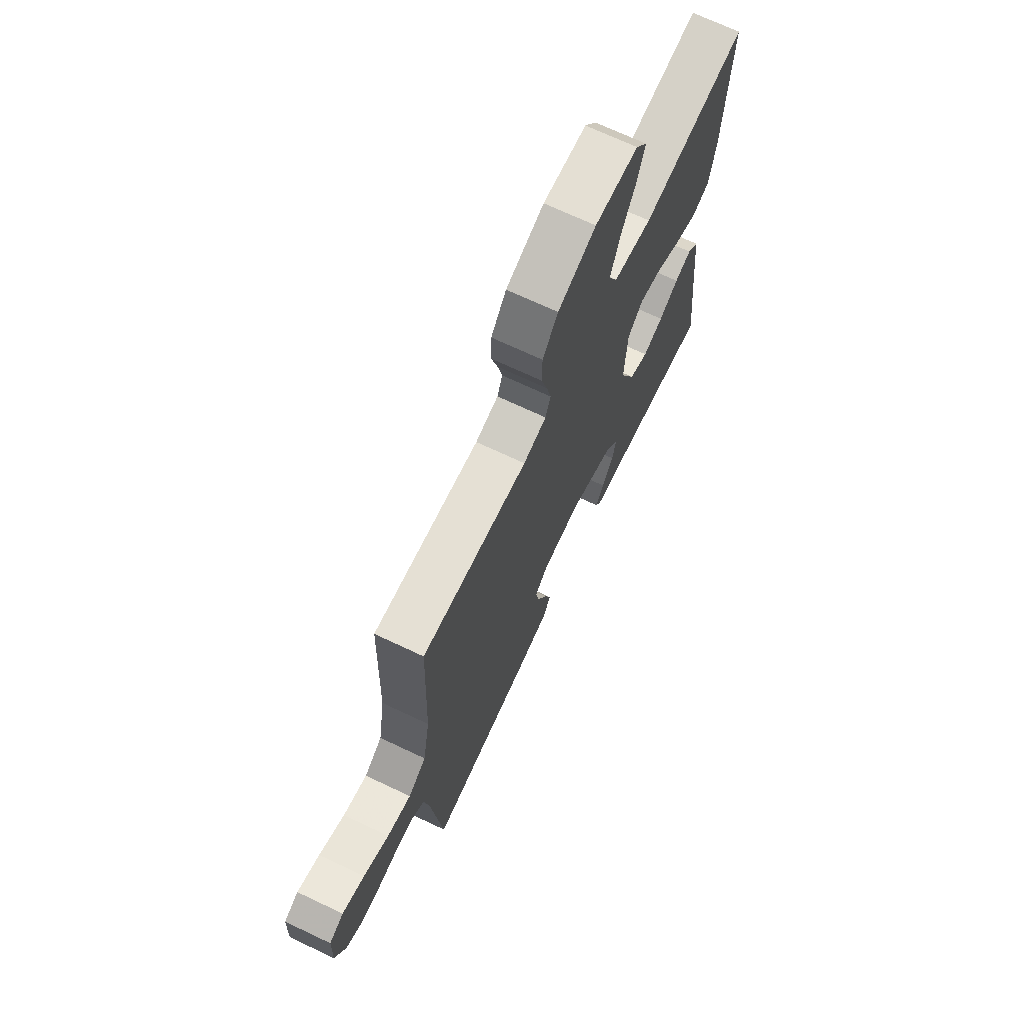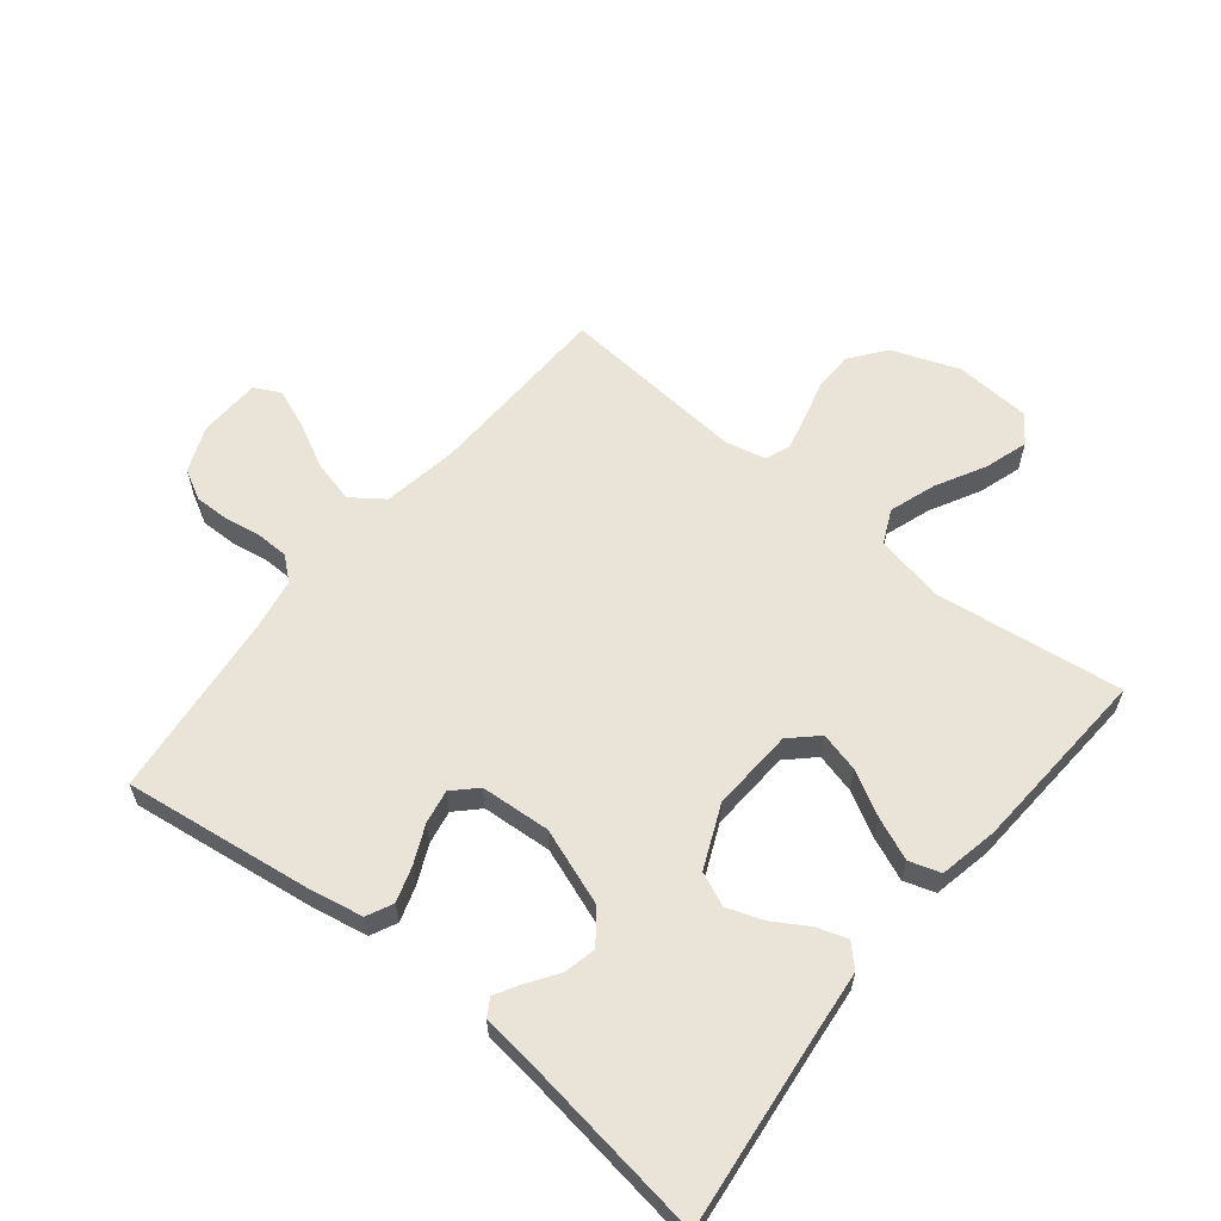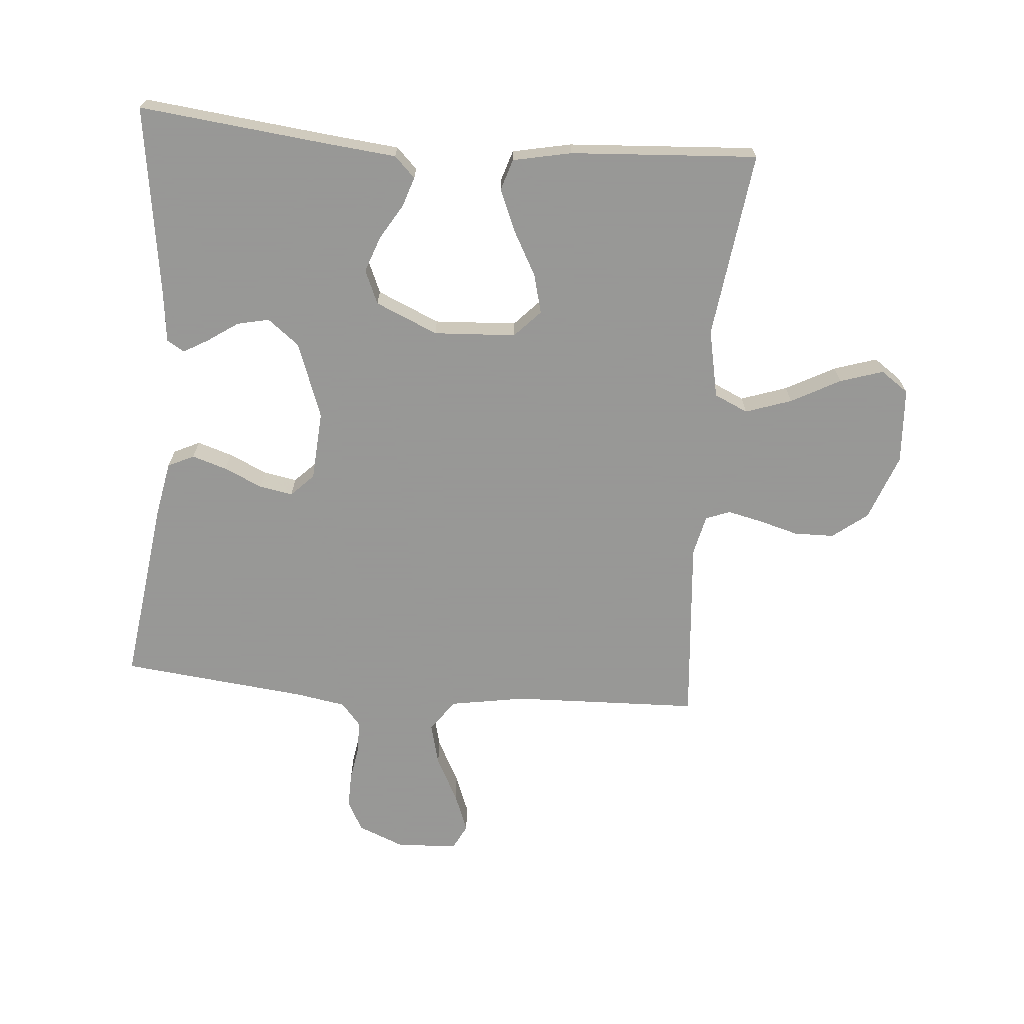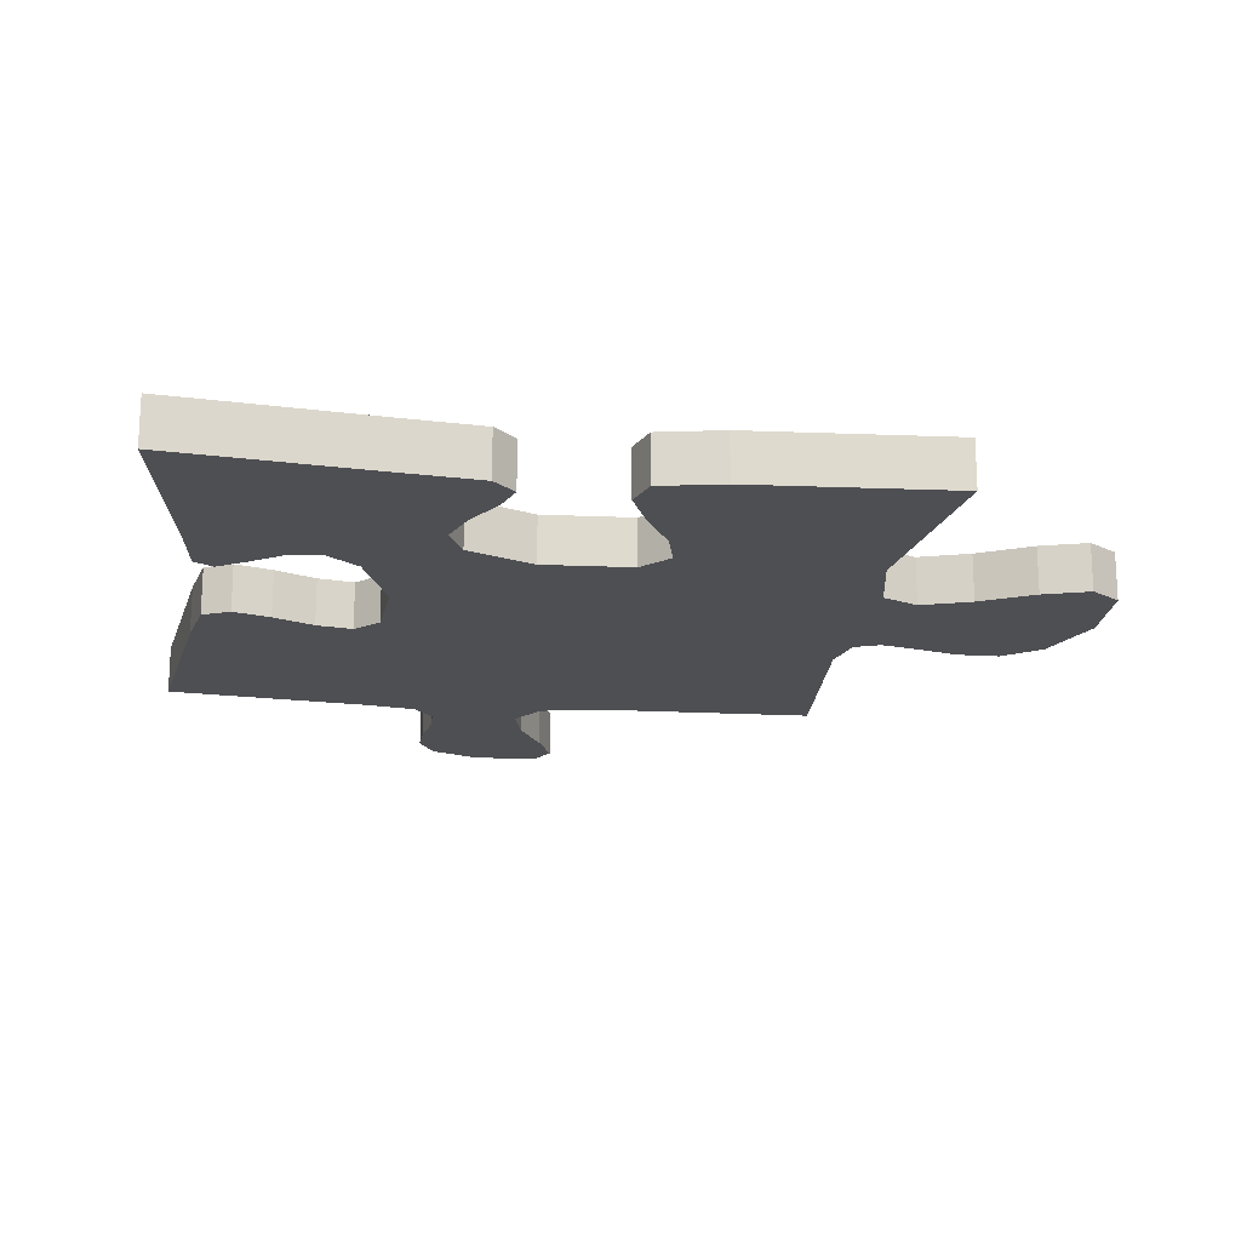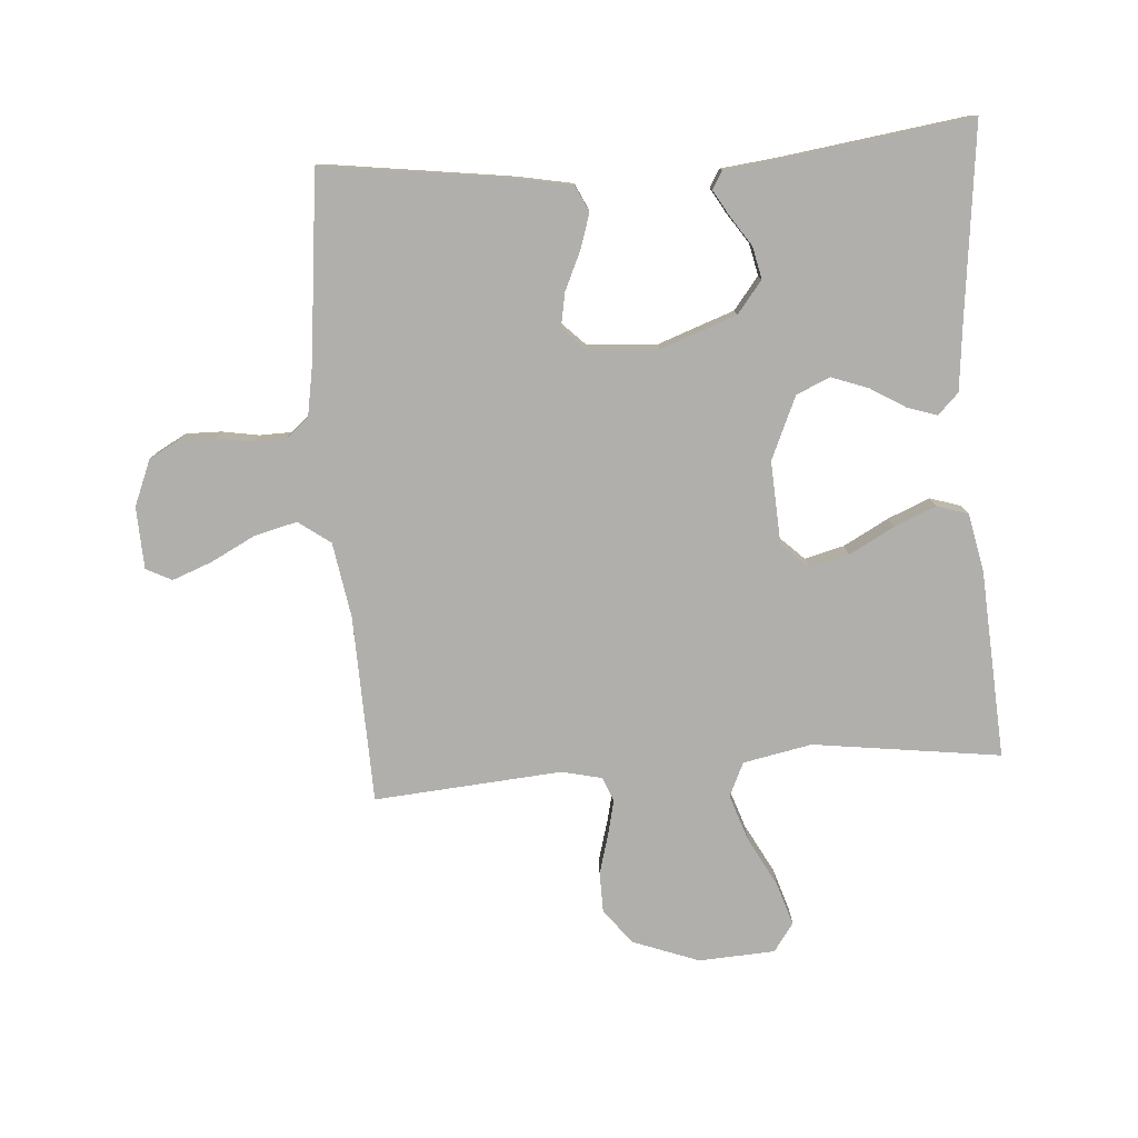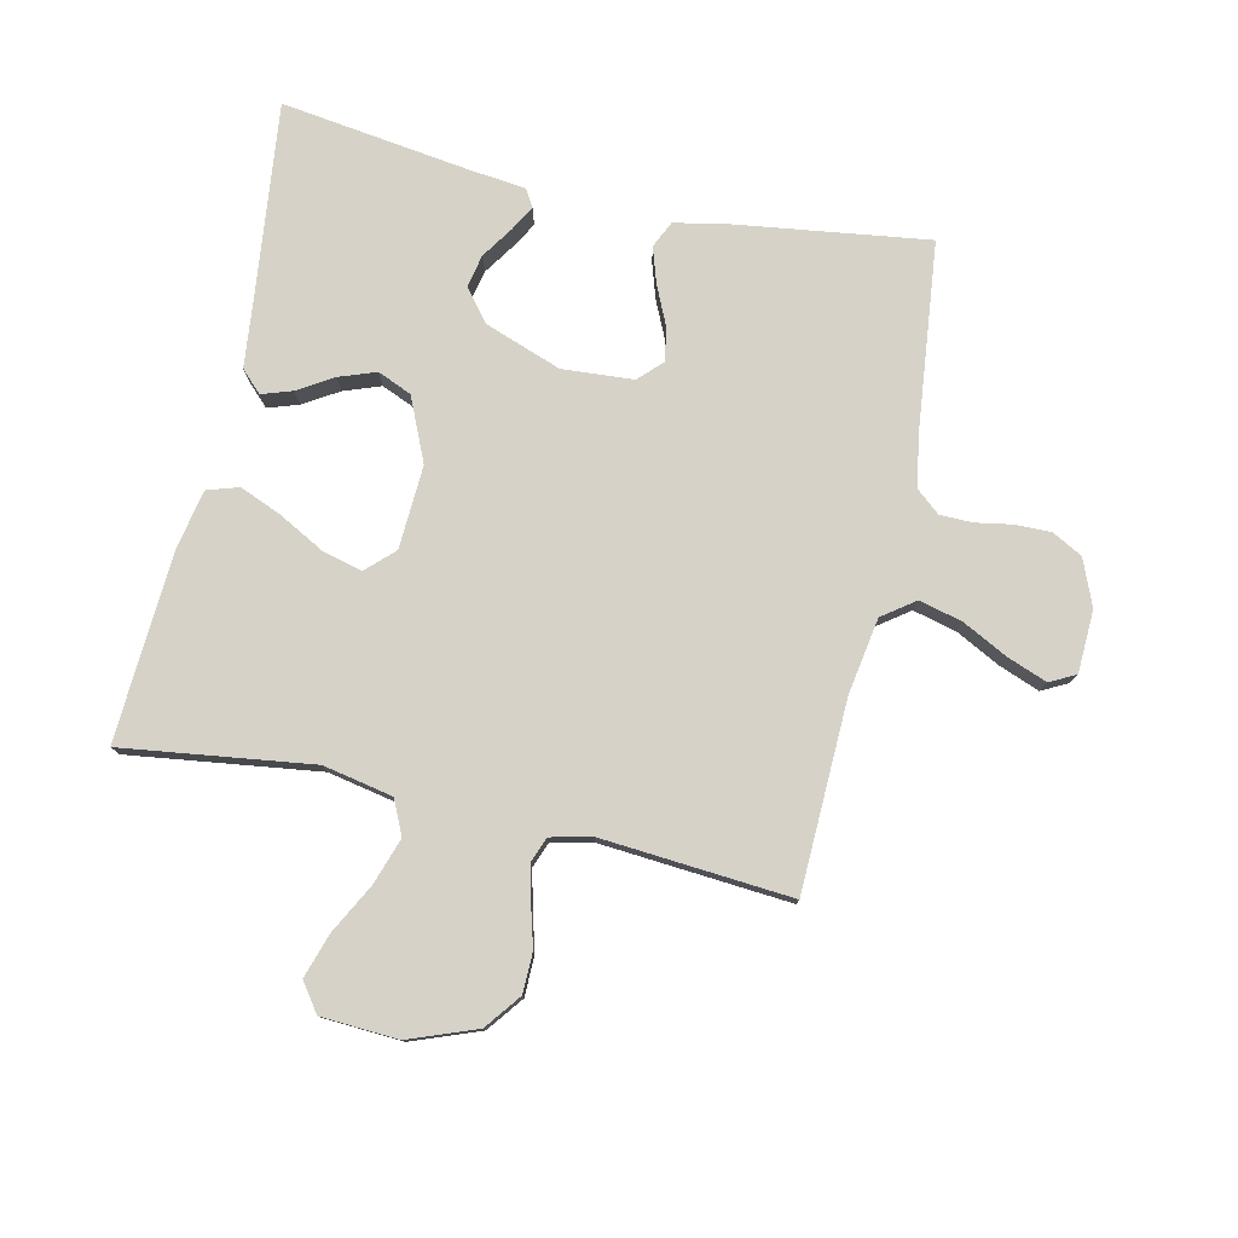
<metadata>
{"format":"obj","ext":"obj","renderer":"f3d","projection":"perspective","resolution":1024,"background":"white","views":[{"elev":70.2,"azim":115.3,"up":"+Z"},{"elev":60.8,"azim":-141.0,"up":"+Y"},{"elev":-68.4,"azim":-94.6,"up":"+Y"},{"elev":-18.1,"azim":-97.8,"up":"+Y"},{"elev":-78.1,"azim":-175.8,"up":"+Y"},{"elev":78.2,"azim":12.5,"up":"+Y"}]}
</metadata>
<code>
v -0.5 0.07 -0.5
v -0.466 0.07 -0.2
v -0.454 0.07 -0.085
v -0.421 0.07 -0.052
v -0.373 0.07 -0.068
v -0.317 0.07 -0.102
v -0.259 0.07 -0.123
v -0.205 0.07 -0.1
v -0.161 0.07 0
v -0.168 0.07 0.132
v -0.211 0.07 0.173
v -0.274 0.07 0.157
v -0.346 0.07 0.118
v -0.413 0.07 0.09
v -0.463 0.07 0.106
v -0.482 0.07 0.2
v -0.5 0.07 0.5
v -0.2 0.07 0.46
v -0.09 0.07 0.482
v -0.065 0.07 0.536
v -0.09 0.07 0.61
v -0.132 0.07 0.689
v -0.154 0.07 0.758
v -0.122 0.07 0.803
v 0 0.07 0.81
v 0.107 0.07 0.77
v 0.15 0.07 0.714
v 0.151 0.07 0.65
v 0.133 0.07 0.586
v 0.12 0.07 0.53
v 0.135 0.07 0.491
v 0.2 0.07 0.476
v 0.5 0.07 0.5
v 0.509 0.07 0.2
v 0.529 0.07 0.079
v 0.58 0.07 0.042
v 0.648 0.07 0.059
v 0.72 0.07 0.096
v 0.783 0.07 0.12
v 0.824 0.07 0.099
v 0.828 0.07 0
v 0.798 0.07 -0.073
v 0.75 0.07 -0.099
v 0.693 0.07 -0.098
v 0.635 0.07 -0.088
v 0.584 0.07 -0.089
v 0.547 0.07 -0.12
v 0.533 0.07 -0.2
v 0.5 0.07 -0.5
v 0.2 0.07 -0.459
v 0.112 0.07 -0.442
v 0.092 0.07 -0.4
v 0.11 0.07 -0.344
v 0.138 0.07 -0.283
v 0.148 0.07 -0.229
v 0.112 0.07 -0.193
v 0 0.07 -0.185
v -0.122 0.07 -0.229
v -0.162 0.07 -0.28
v -0.151 0.07 -0.331
v -0.118 0.07 -0.38
v -0.095 0.07 -0.42
v -0.112 0.07 -0.448
v -0.2 0.07 -0.458
v -0.5 0 -0.5
v -0.466 0 -0.2
v -0.454 0 -0.085
v -0.421 0 -0.052
v -0.373 0 -0.068
v -0.317 0 -0.102
v -0.259 0 -0.123
v -0.205 0 -0.1
v -0.161 0 0
v -0.168 0 0.132
v -0.211 0 0.173
v -0.274 0 0.157
v -0.346 0 0.118
v -0.413 0 0.09
v -0.463 0 0.106
v -0.482 0 0.2
v -0.5 0 0.5
v -0.2 0 0.46
v -0.09 0 0.482
v -0.065 0 0.536
v -0.09 0 0.61
v -0.132 0 0.689
v -0.154 0 0.758
v -0.122 0 0.803
v 0 0 0.81
v 0.107 0 0.77
v 0.15 0 0.714
v 0.151 0 0.65
v 0.133 0 0.586
v 0.12 0 0.53
v 0.135 0 0.491
v 0.2 0 0.476
v 0.5 0 0.5
v 0.509 0 0.2
v 0.529 0 0.079
v 0.58 0 0.042
v 0.648 0 0.059
v 0.72 0 0.096
v 0.783 0 0.12
v 0.824 0 0.099
v 0.828 0 0
v 0.798 0 -0.073
v 0.75 0 -0.099
v 0.693 0 -0.098
v 0.635 0 -0.088
v 0.584 0 -0.089
v 0.547 0 -0.12
v 0.533 0 -0.2
v 0.5 0 -0.5
v 0.2 0 -0.459
v 0.112 0 -0.442
v 0.092 0 -0.4
v 0.11 0 -0.344
v 0.138 0 -0.283
v 0.148 0 -0.229
v 0.112 0 -0.193
v 0 0 -0.185
v -0.122 0 -0.229
v -0.162 0 -0.28
v -0.151 0 -0.331
v -0.118 0 -0.38
v -0.095 0 -0.42
v -0.112 0 -0.448
v -0.2 0 -0.458
f 61 62 63 64
f 60 61 64 1
f 59 60 1 2
f 58 59 2 3
f 57 58 3
f 51 52 53 54
f 51 54 55
f 48 49 50 51
f 47 48 51 55
f 46 47 55 56
f 42 43 44 45
f 42 45 46
f 41 42 46
f 37 38 39 40
f 36 37 40 41
f 32 33 34
f 31 32 34 35
f 26 27 28 29
f 26 29 30
f 25 26 30
f 24 25 30 31
f 21 22 23 24
f 20 21 24 31
f 15 16 17 18
f 15 18 19
f 12 13 14 15
f 12 15 19
f 11 12 19
f 10 11 19 20
f 3 4 5 6
f 3 6 7
f 57 3 7
f 56 57 7 8
f 36 41 46 56
f 35 36 56 8
f 31 35 8 9
f 9 10 20 31
f 128 127 126 125
f 65 128 125 124
f 66 65 124 123
f 67 66 123 122
f 67 122 121
f 118 117 116 115
f 119 118 115
f 115 114 113 112
f 119 115 112 111
f 120 119 111 110
f 109 108 107 106
f 110 109 106
f 110 106 105
f 104 103 102 101
f 105 104 101 100
f 98 97 96
f 99 98 96 95
f 93 92 91 90
f 94 93 90
f 94 90 89
f 95 94 89 88
f 88 87 86 85
f 95 88 85 84
f 82 81 80 79
f 83 82 79
f 79 78 77 76
f 83 79 76
f 83 76 75
f 84 83 75 74
f 70 69 68 67
f 71 70 67
f 71 67 121
f 72 71 121 120
f 120 110 105 100
f 72 120 100 99
f 73 72 99 95
f 95 84 74 73
f 1 65 66 2
f 2 66 67 3
f 3 67 68 4
f 4 68 69 5
f 5 69 70 6
f 6 70 71 7
f 7 71 72 8
f 8 72 73 9
f 9 73 74 10
f 10 74 75 11
f 11 75 76 12
f 12 76 77 13
f 13 77 78 14
f 14 78 79 15
f 15 79 80 16
f 16 80 81 17
f 17 81 82 18
f 18 82 83 19
f 19 83 84 20
f 20 84 85 21
f 21 85 86 22
f 22 86 87 23
f 23 87 88 24
f 24 88 89 25
f 25 89 90 26
f 26 90 91 27
f 27 91 92 28
f 28 92 93 29
f 29 93 94 30
f 30 94 95 31
f 31 95 96 32
f 32 96 97 33
f 33 97 98 34
f 34 98 99 35
f 35 99 100 36
f 36 100 101 37
f 37 101 102 38
f 38 102 103 39
f 39 103 104 40
f 40 104 105 41
f 41 105 106 42
f 42 106 107 43
f 43 107 108 44
f 44 108 109 45
f 45 109 110 46
f 46 110 111 47
f 47 111 112 48
f 48 112 113 49
f 49 113 114 50
f 50 114 115 51
f 51 115 116 52
f 52 116 117 53
f 53 117 118 54
f 54 118 119 55
f 55 119 120 56
f 56 120 121 57
f 57 121 122 58
f 58 122 123 59
f 59 123 124 60
f 60 124 125 61
f 61 125 126 62
f 62 126 127 63
f 63 127 128 64
f 64 128 65 1

</code>
